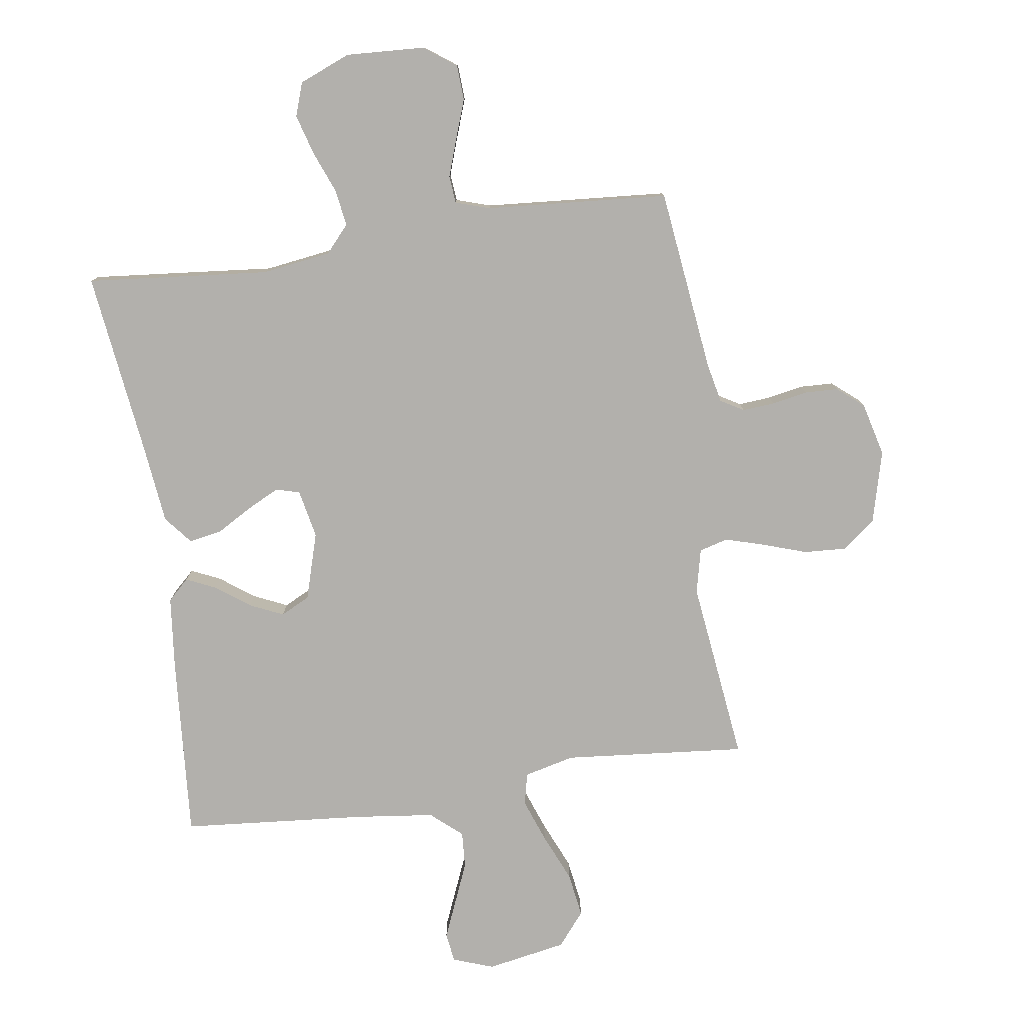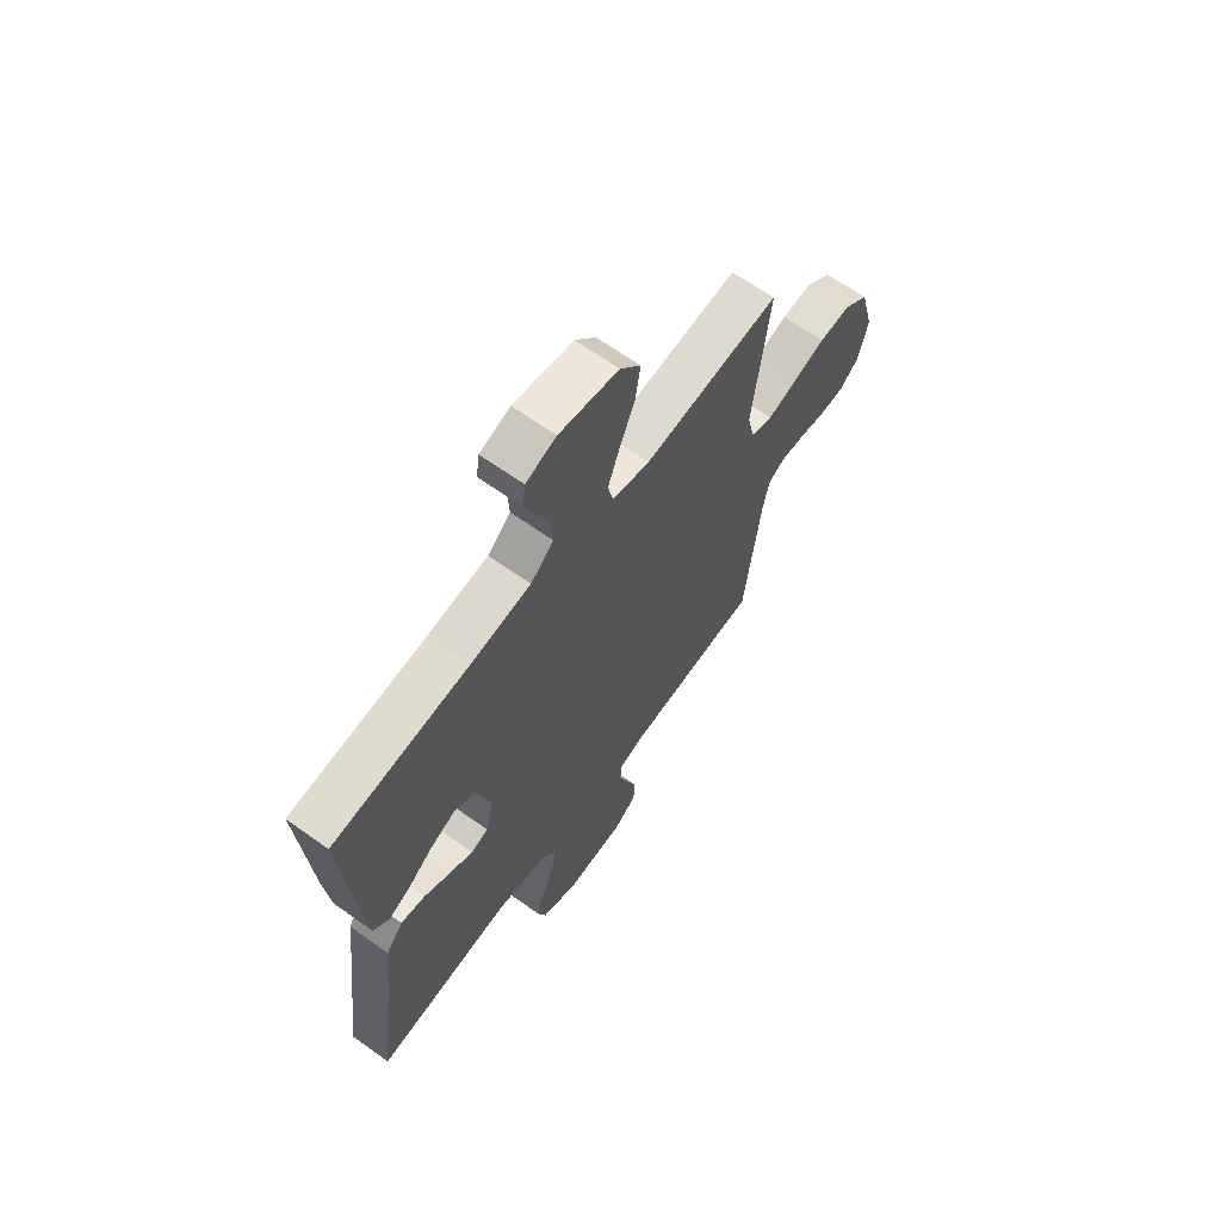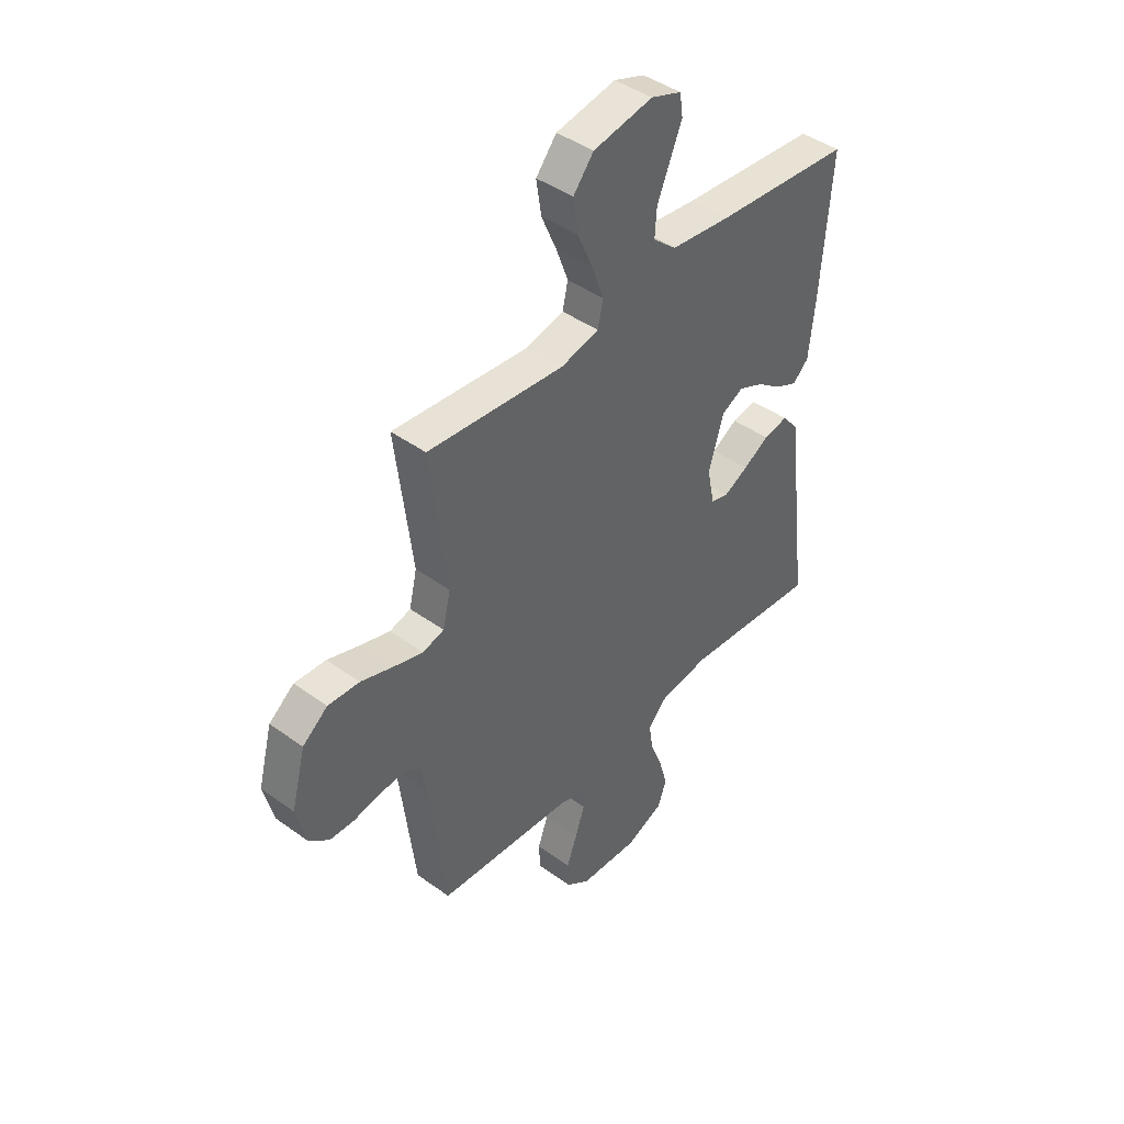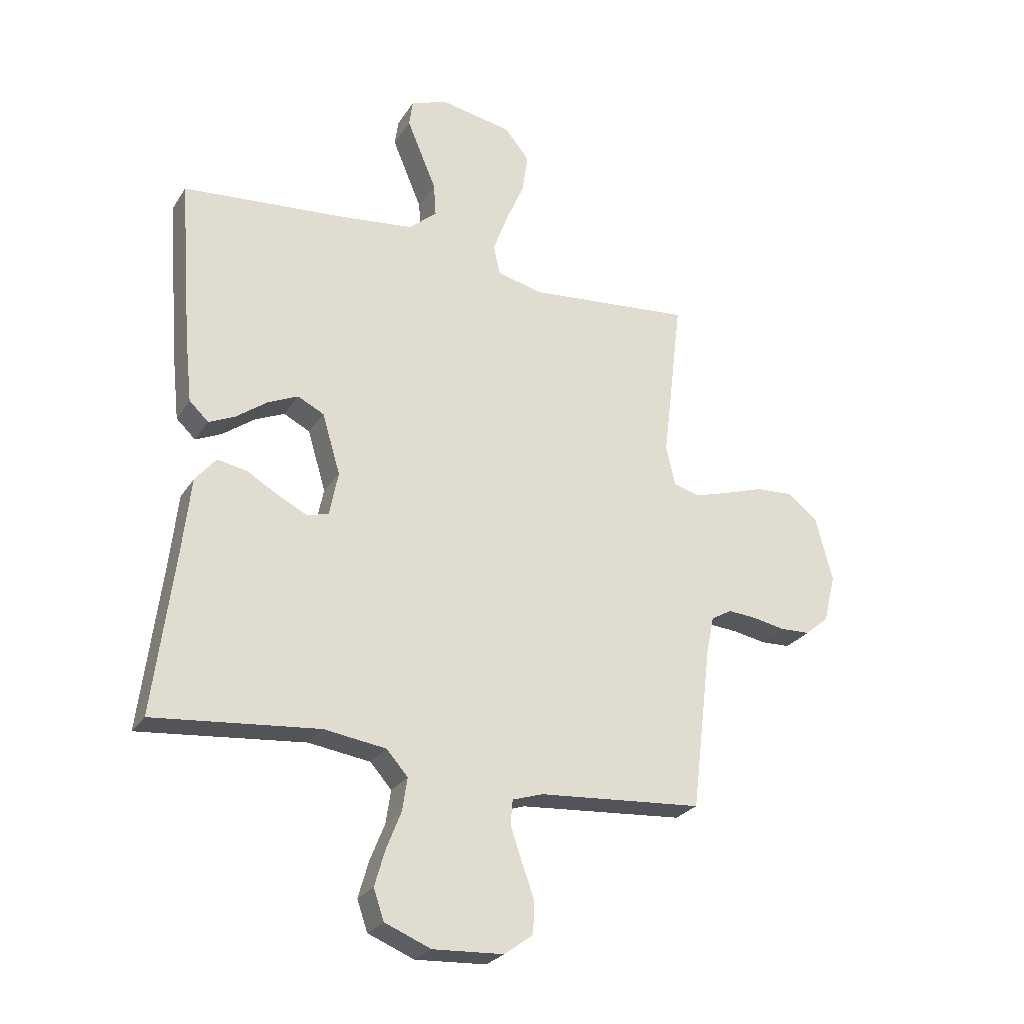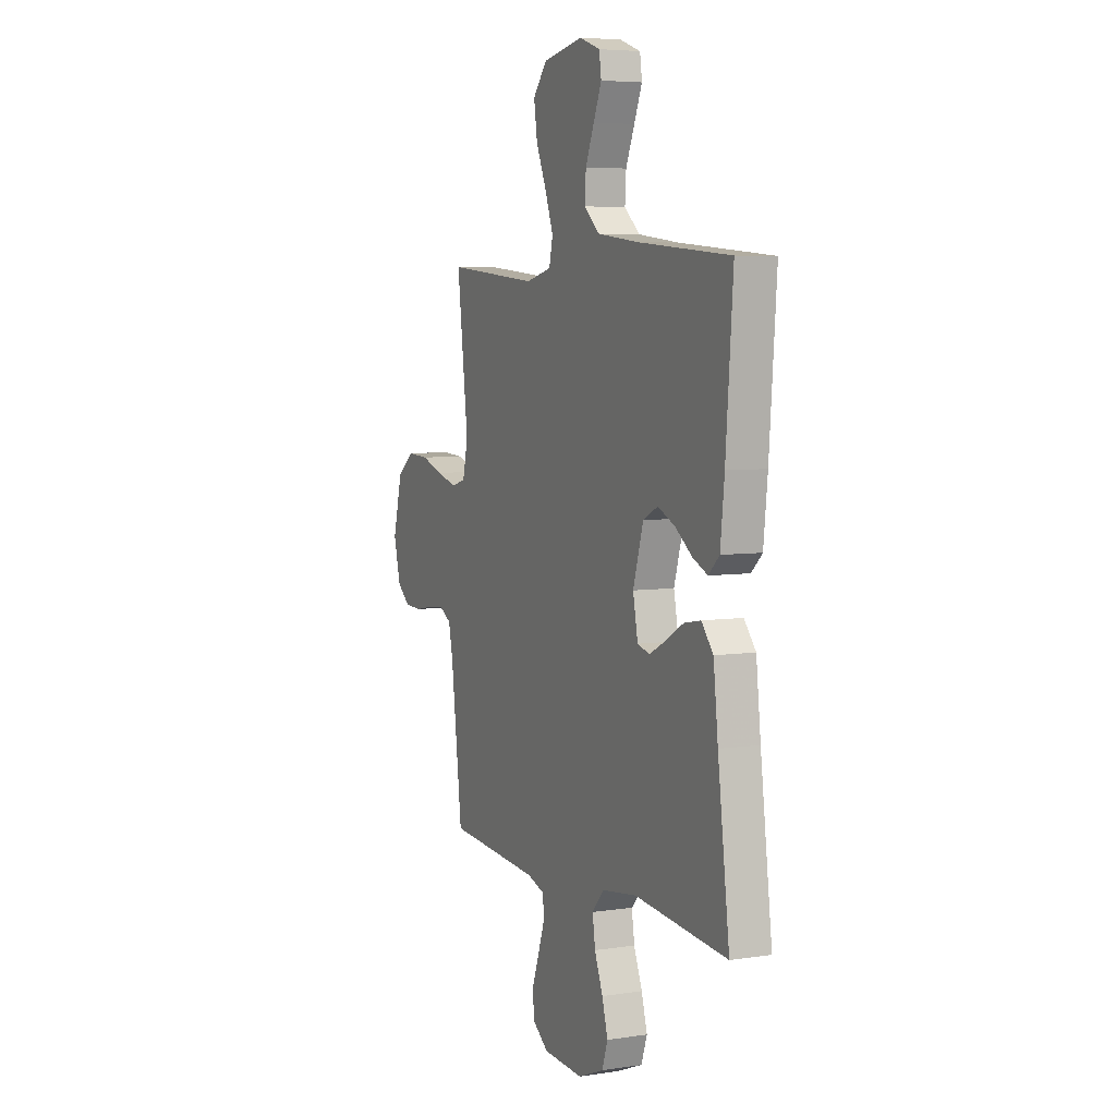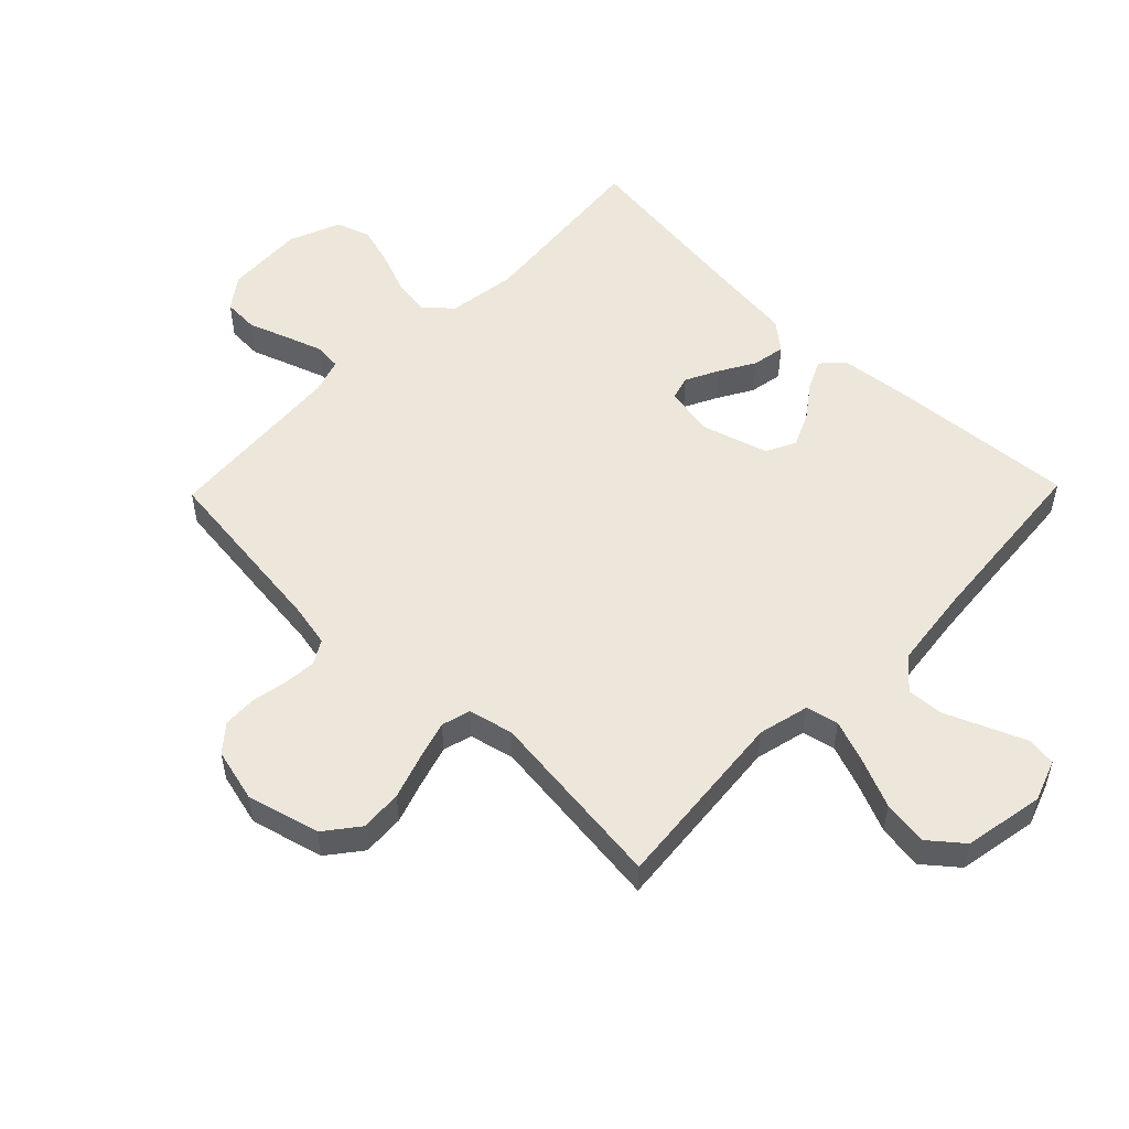
<metadata>
{"format":"obj","ext":"obj","renderer":"f3d","projection":"perspective","resolution":1024,"background":"white","views":[{"elev":-78.7,"azim":-171.6,"up":"+Y"},{"elev":65.2,"azim":125.7,"up":"+Z"},{"elev":43.5,"azim":-49.6,"up":"+Z"},{"elev":-26.2,"azim":154.4,"up":"+Z"},{"elev":5.7,"azim":65.2,"up":"+Z"},{"elev":53.0,"azim":-45.8,"up":"+Y"}]}
</metadata>
<code>
v 0.5 0.07 -0.5
v 0.2 0.07 -0.471
v 0.087 0.07 -0.487
v 0.048 0.07 -0.531
v 0.057 0.07 -0.591
v 0.084 0.07 -0.659
v 0.103 0.07 -0.725
v 0.084 0.07 -0.78
v 0 0.07 -0.814
v -0.129 0.07 -0.807
v -0.181 0.07 -0.769
v -0.184 0.07 -0.711
v -0.161 0.07 -0.647
v -0.14 0.07 -0.586
v -0.144 0.07 -0.541
v -0.2 0.07 -0.523
v -0.5 0.07 -0.5
v -0.536 0.07 -0.2
v -0.55 0.07 -0.133
v -0.588 0.07 -0.111
v -0.641 0.07 -0.115
v -0.699 0.07 -0.126
v -0.754 0.07 -0.124
v -0.797 0.07 -0.088
v -0.819 0.07 0
v -0.788 0.07 0.118
v -0.733 0.07 0.161
v -0.664 0.07 0.157
v -0.592 0.07 0.133
v -0.528 0.07 0.114
v -0.481 0.07 0.127
v -0.464 0.07 0.2
v -0.5 0.07 0.5
v -0.2 0.07 0.472
v -0.117 0.07 0.492
v -0.105 0.07 0.545
v -0.131 0.07 0.616
v -0.165 0.07 0.695
v -0.176 0.07 0.768
v -0.131 0.07 0.823
v 0 0.07 0.847
v 0.067 0.07 0.823
v 0.074 0.07 0.775
v 0.048 0.07 0.713
v 0.02 0.07 0.646
v 0.016 0.07 0.586
v 0.067 0.07 0.542
v 0.2 0.07 0.526
v 0.5 0.07 0.5
v 0.477 0.07 0.2
v 0.464 0.07 0.079
v 0.429 0.07 0.046
v 0.381 0.07 0.068
v 0.325 0.07 0.109
v 0.27 0.07 0.134
v 0.222 0.07 0.11
v 0.189 0.07 0
v 0.205 0.07 -0.08
v 0.244 0.07 -0.091
v 0.298 0.07 -0.064
v 0.355 0.07 -0.031
v 0.409 0.07 -0.021
v 0.447 0.07 -0.067
v 0.462 0.07 -0.2
v 0.5 0 -0.5
v 0.2 0 -0.471
v 0.087 0 -0.487
v 0.048 0 -0.531
v 0.057 0 -0.591
v 0.084 0 -0.659
v 0.103 0 -0.725
v 0.084 0 -0.78
v 0 0 -0.814
v -0.129 0 -0.807
v -0.181 0 -0.769
v -0.184 0 -0.711
v -0.161 0 -0.647
v -0.14 0 -0.586
v -0.144 0 -0.541
v -0.2 0 -0.523
v -0.5 0 -0.5
v -0.536 0 -0.2
v -0.55 0 -0.133
v -0.588 0 -0.111
v -0.641 0 -0.115
v -0.699 0 -0.126
v -0.754 0 -0.124
v -0.797 0 -0.088
v -0.819 0 0
v -0.788 0 0.118
v -0.733 0 0.161
v -0.664 0 0.157
v -0.592 0 0.133
v -0.528 0 0.114
v -0.481 0 0.127
v -0.464 0 0.2
v -0.5 0 0.5
v -0.2 0 0.472
v -0.117 0 0.492
v -0.105 0 0.545
v -0.131 0 0.616
v -0.165 0 0.695
v -0.176 0 0.768
v -0.131 0 0.823
v 0 0 0.847
v 0.067 0 0.823
v 0.074 0 0.775
v 0.048 0 0.713
v 0.02 0 0.646
v 0.016 0 0.586
v 0.067 0 0.542
v 0.2 0 0.526
v 0.5 0 0.5
v 0.477 0 0.2
v 0.464 0 0.079
v 0.429 0 0.046
v 0.381 0 0.068
v 0.325 0 0.109
v 0.27 0 0.134
v 0.222 0 0.11
v 0.189 0 0
v 0.205 0 -0.08
v 0.244 0 -0.091
v 0.298 0 -0.064
v 0.355 0 -0.031
v 0.409 0 -0.021
v 0.447 0 -0.067
v 0.462 0 -0.2
f 61 62 63 64
f 60 61 64 1
f 59 60 1 2
f 58 59 2 3
f 57 58 3 4
f 51 52 53 54
f 51 54 55
f 48 49 50 51
f 47 48 51 55
f 46 47 55 56
f 41 42 43 44
f 41 44 45
f 40 41 45 46
f 37 38 39 40
f 36 37 40 46
f 32 33 34
f 31 32 34 35
f 26 27 28 29
f 26 29 30
f 25 26 30
f 24 25 30 31
f 21 22 23 24
f 20 21 24 31
f 16 17 18
f 15 16 18 19
f 10 11 12 13
f 10 13 14
f 9 10 14
f 8 9 14 15
f 5 6 7 8
f 4 5 8 15
f 36 46 56 57
f 35 36 57 4
f 19 20 31 35
f 4 15 19 35
f 128 127 126 125
f 65 128 125 124
f 66 65 124 123
f 67 66 123 122
f 68 67 122 121
f 118 117 116 115
f 119 118 115
f 115 114 113 112
f 119 115 112 111
f 120 119 111 110
f 108 107 106 105
f 109 108 105
f 110 109 105 104
f 104 103 102 101
f 110 104 101 100
f 98 97 96
f 99 98 96 95
f 93 92 91 90
f 94 93 90
f 94 90 89
f 95 94 89 88
f 88 87 86 85
f 95 88 85 84
f 82 81 80
f 83 82 80 79
f 77 76 75 74
f 78 77 74
f 78 74 73
f 79 78 73 72
f 72 71 70 69
f 79 72 69 68
f 121 120 110 100
f 68 121 100 99
f 99 95 84 83
f 99 83 79 68
f 1 65 66 2
f 2 66 67 3
f 3 67 68 4
f 4 68 69 5
f 5 69 70 6
f 6 70 71 7
f 7 71 72 8
f 8 72 73 9
f 9 73 74 10
f 10 74 75 11
f 11 75 76 12
f 12 76 77 13
f 13 77 78 14
f 14 78 79 15
f 15 79 80 16
f 16 80 81 17
f 17 81 82 18
f 18 82 83 19
f 19 83 84 20
f 20 84 85 21
f 21 85 86 22
f 22 86 87 23
f 23 87 88 24
f 24 88 89 25
f 25 89 90 26
f 26 90 91 27
f 27 91 92 28
f 28 92 93 29
f 29 93 94 30
f 30 94 95 31
f 31 95 96 32
f 32 96 97 33
f 33 97 98 34
f 34 98 99 35
f 35 99 100 36
f 36 100 101 37
f 37 101 102 38
f 38 102 103 39
f 39 103 104 40
f 40 104 105 41
f 41 105 106 42
f 42 106 107 43
f 43 107 108 44
f 44 108 109 45
f 45 109 110 46
f 46 110 111 47
f 47 111 112 48
f 48 112 113 49
f 49 113 114 50
f 50 114 115 51
f 51 115 116 52
f 52 116 117 53
f 53 117 118 54
f 54 118 119 55
f 55 119 120 56
f 56 120 121 57
f 57 121 122 58
f 58 122 123 59
f 59 123 124 60
f 60 124 125 61
f 61 125 126 62
f 62 126 127 63
f 63 127 128 64
f 64 128 65 1

</code>
